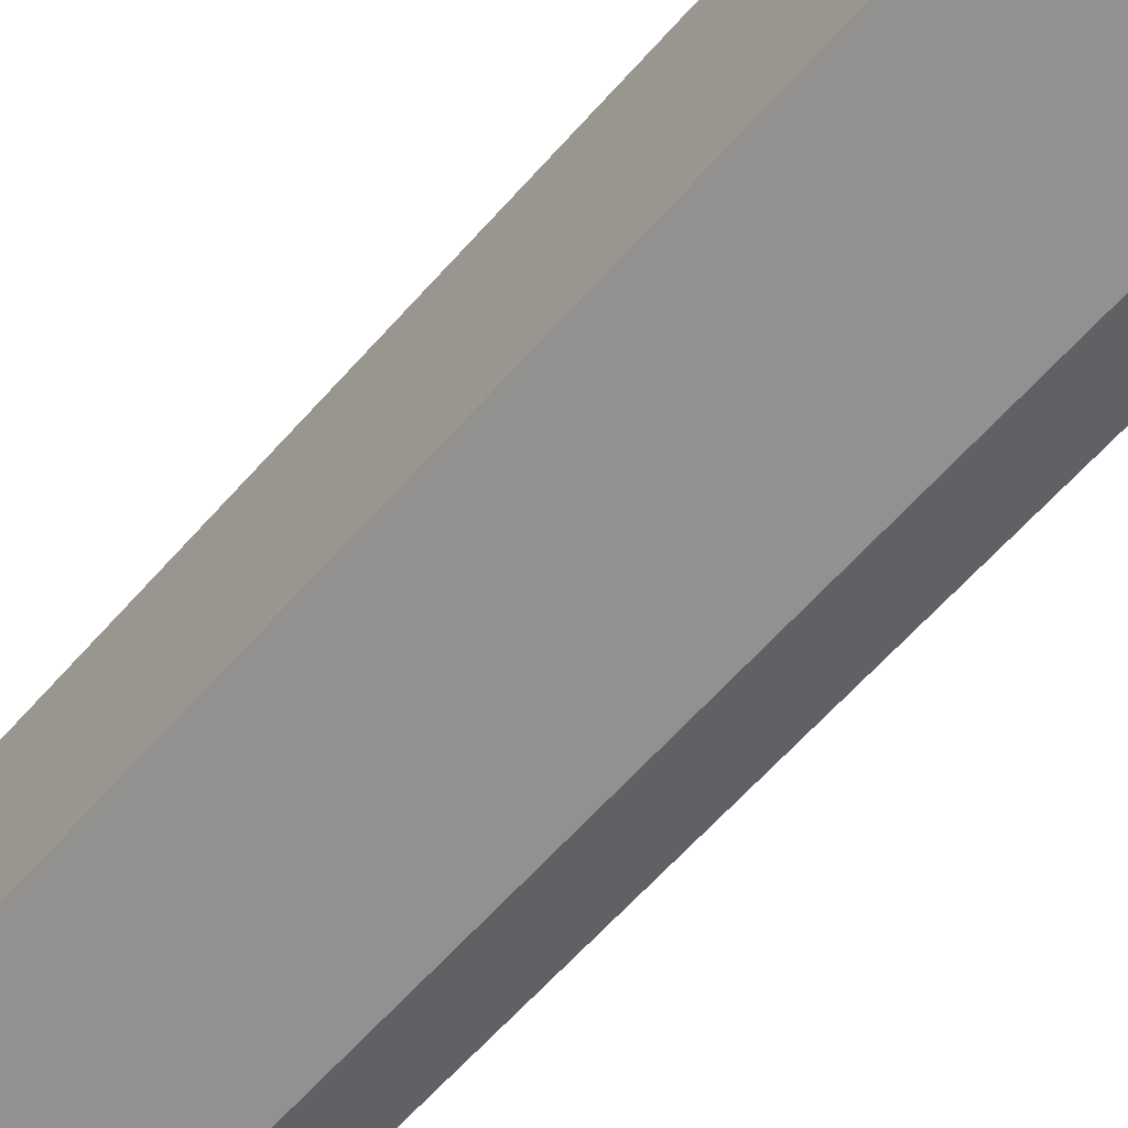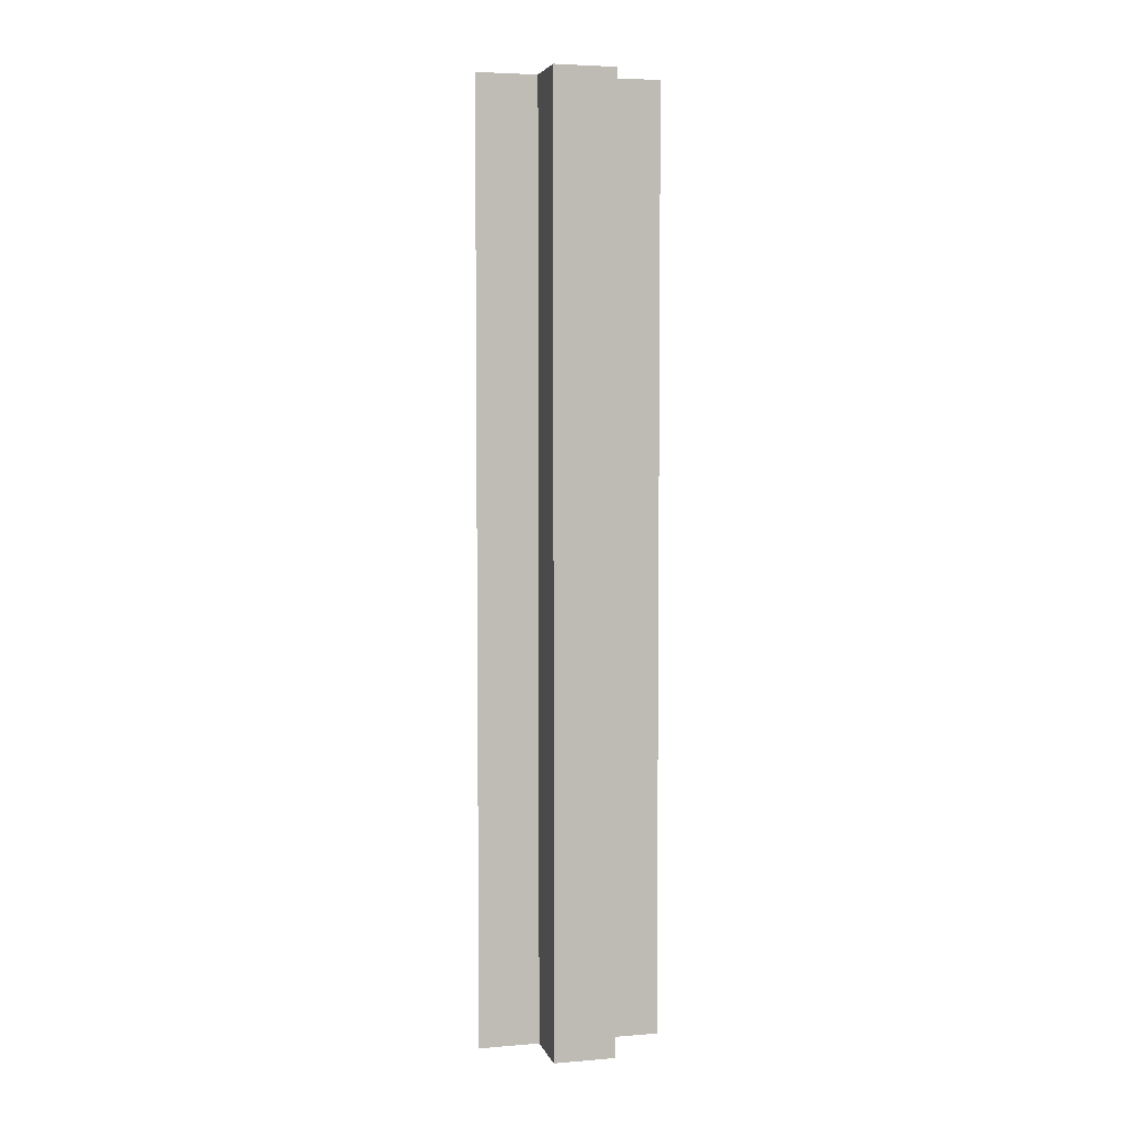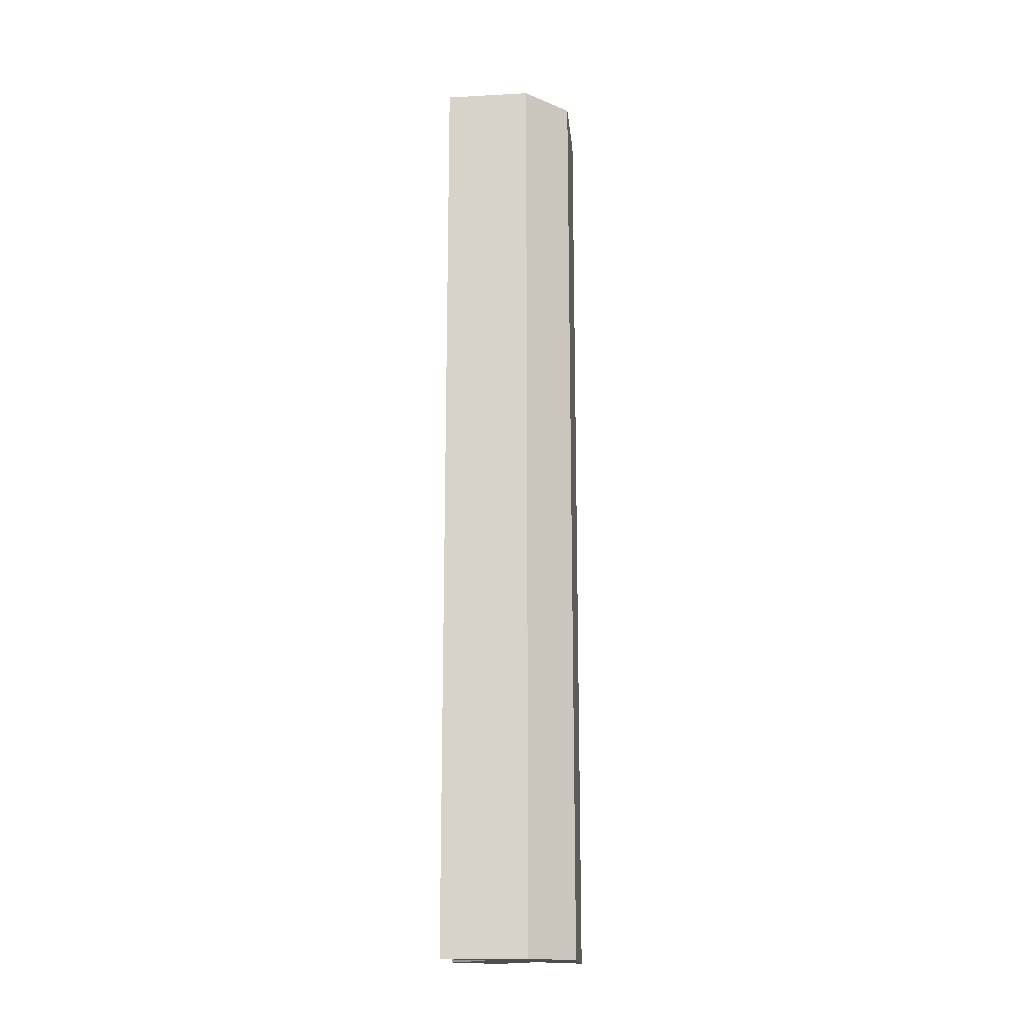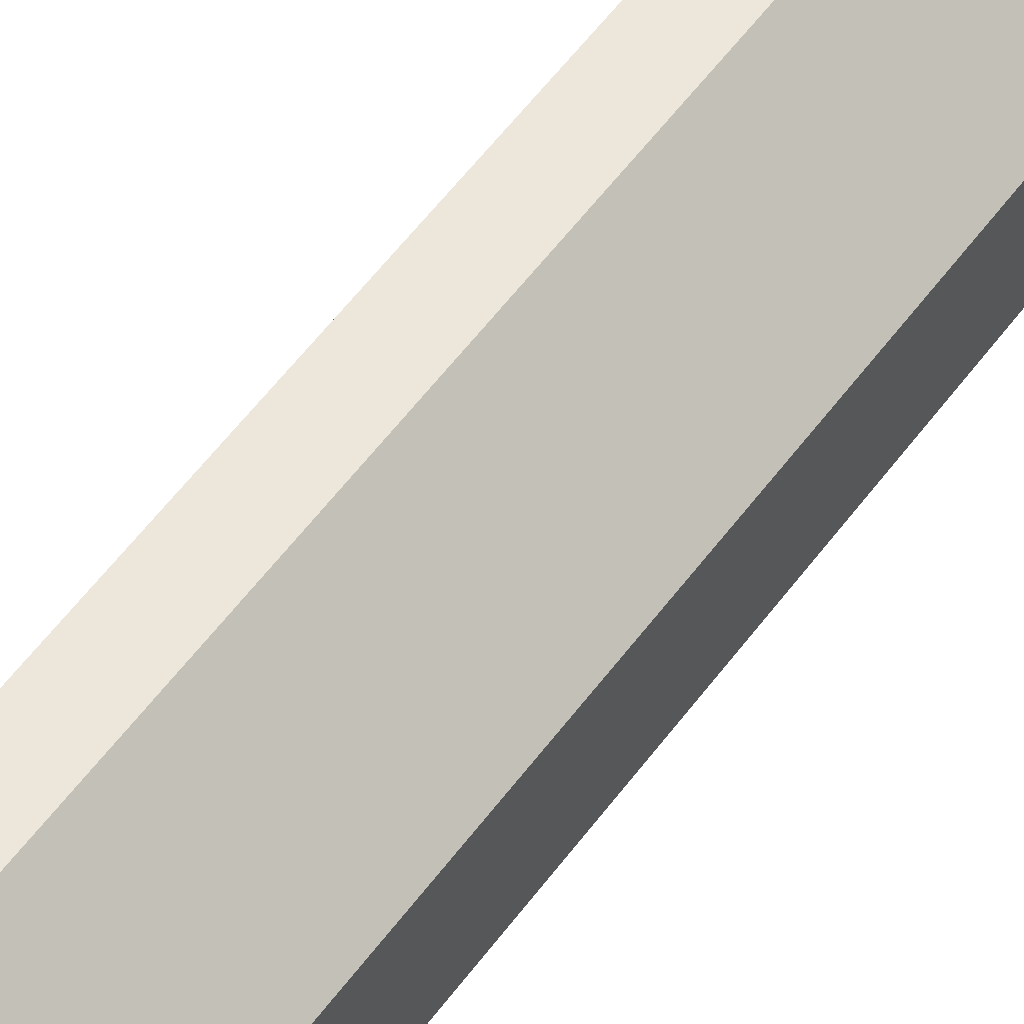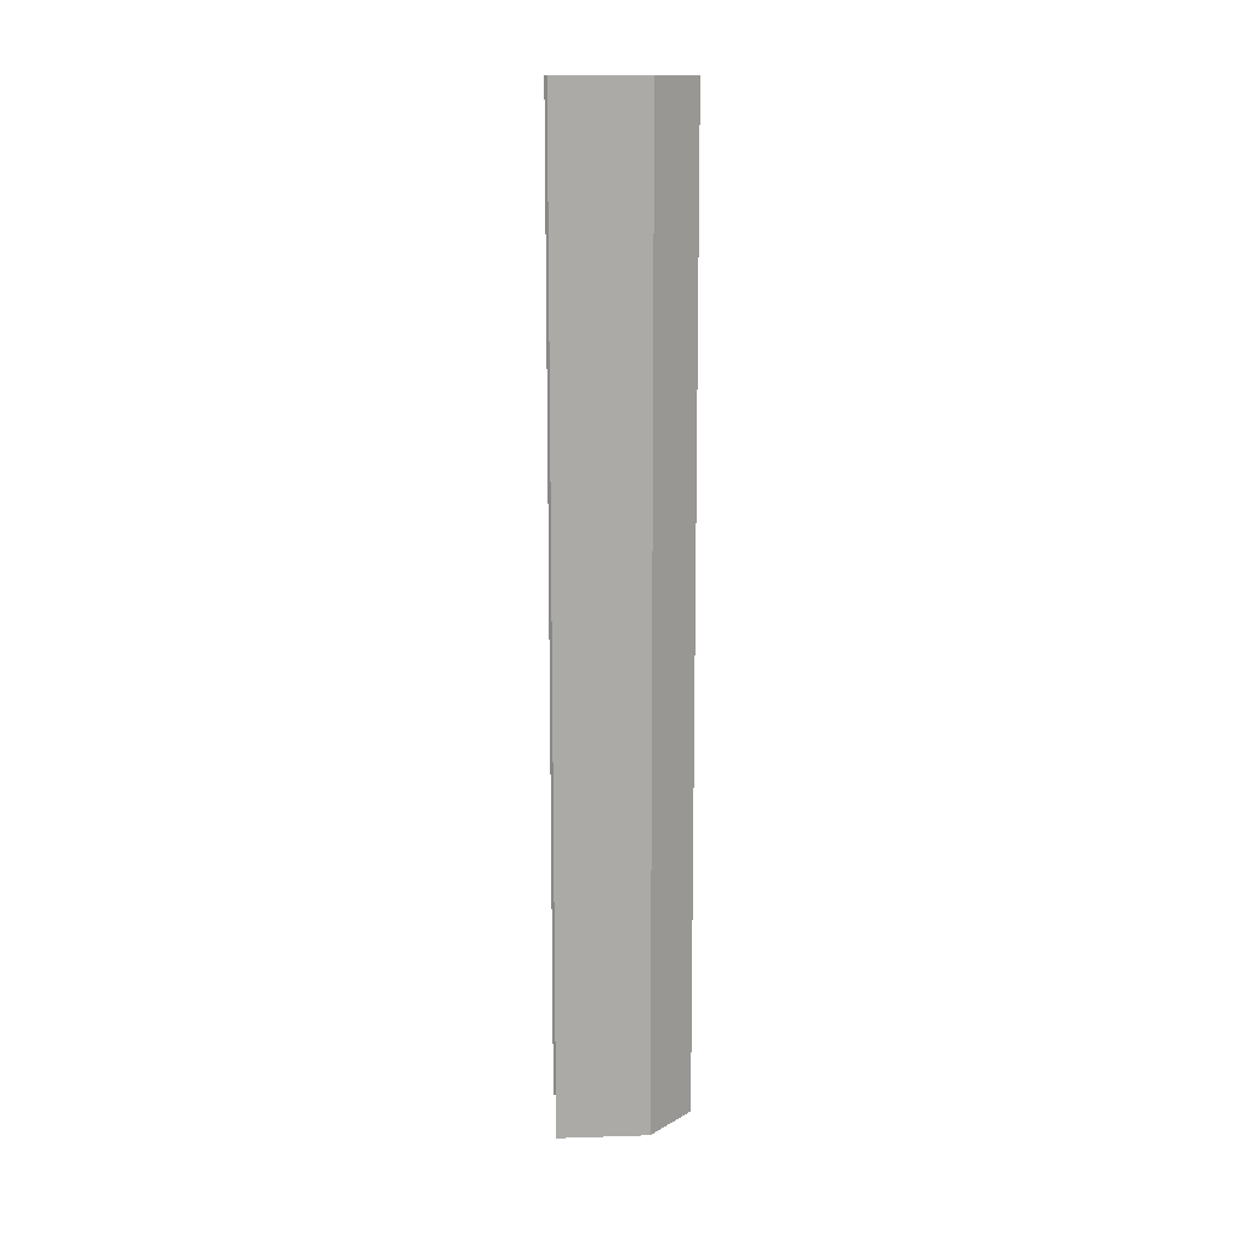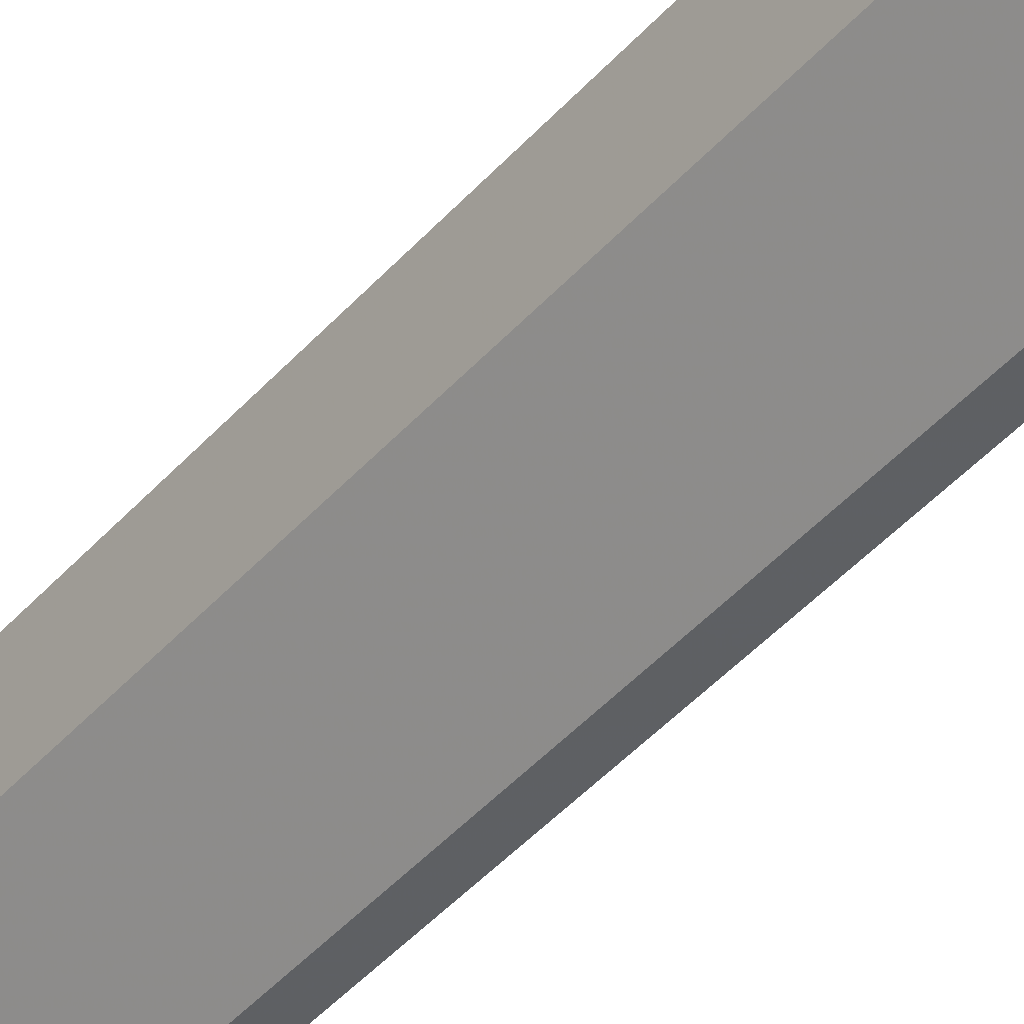
<metadata>
{"format":"obj","ext":"obj","renderer":"f3d","projection":"perspective","resolution":1024,"background":"white","views":[{"elev":-46.6,"azim":144.3,"up":"+Y"},{"elev":4.8,"azim":-104.4,"up":"+Z"},{"elev":-16.8,"azim":50.7,"up":"+Z"},{"elev":53.7,"azim":35.0,"up":"+Y"},{"elev":14.6,"azim":40.9,"up":"+Z"},{"elev":-42.5,"azim":142.7,"up":"+Y"}]}
</metadata>
<code>
o 14375
v 2245 1854 8.548
v 2245 1854 8.548
v 2245 1854 8.393
v 2245 1854 8.548
v 2245 1854 8.393
v 2245 1854 8.548
v 2245 1854 8.548
v 2245 1854 8.548
v 2245 1854 8.548
v 2245 1854 8.393
v 2245 1854 8.393
v 2245 1854 8.548
v 2245 1854 8.548
v 2245 1854 8.548
v 2245 1854 8.548
v 2245 1854 8.548
v 2245 1854 8.548
v 2245 1854 8.548
v 2245 1854 8.548
v 2245 1854 8.393
v 2245 1854 8.548
v 2245 1854 8.393
v 2245 1854 8.393
v 2245 1854 8.393
v 2245 1854 8.393
v 2245 1854 8.393
v 2245 1854 8.393
v 2245 1854 8.393
v 2245 1854 8.393
v 2245 1854 8.393
v 2245 1854 8.393
v 2245 1854 8.393
v 2245 1854 8.393
v 2245 1854 8.393
v 2245 1854 8.548
v 2245 1854 8.548
v 2245 1854 8.548
v 2245 1854 8.548
v 2245 1854 8.393
v 2245 1854 8.393
v 2245 1854 8.548
v 2245 1854 8.393
v 2245 1854 8.548
v 2245 1854 8.548
v 2245 1854 8.548
v 2245 1854 8.548
v 2245 1854 8.393
v 2245 1854 8.548
v 2245 1854 8.393
v 2245 1854 8.548
v 2245 1854 8.548
v 2245 1854 8.393
f 1 2 3
f 3 4 5
f 6 4 7
f 8 9 4
f 10 9 11
f 12 13 10
f 8 14 15
f 8 15 16
f 17 18 14
f 19 17 20
f 20 21 22
f 23 16 24
f 25 24 26
f 25 26 27
f 25 28 29
f 30 31 28
f 32 27 33
f 34 35 33
f 36 37 32
f 32 38 39
f 40 41 34
f 42 43 40
f 44 45 42
f 45 46 47
f 46 48 49
f 50 51 52

</code>
